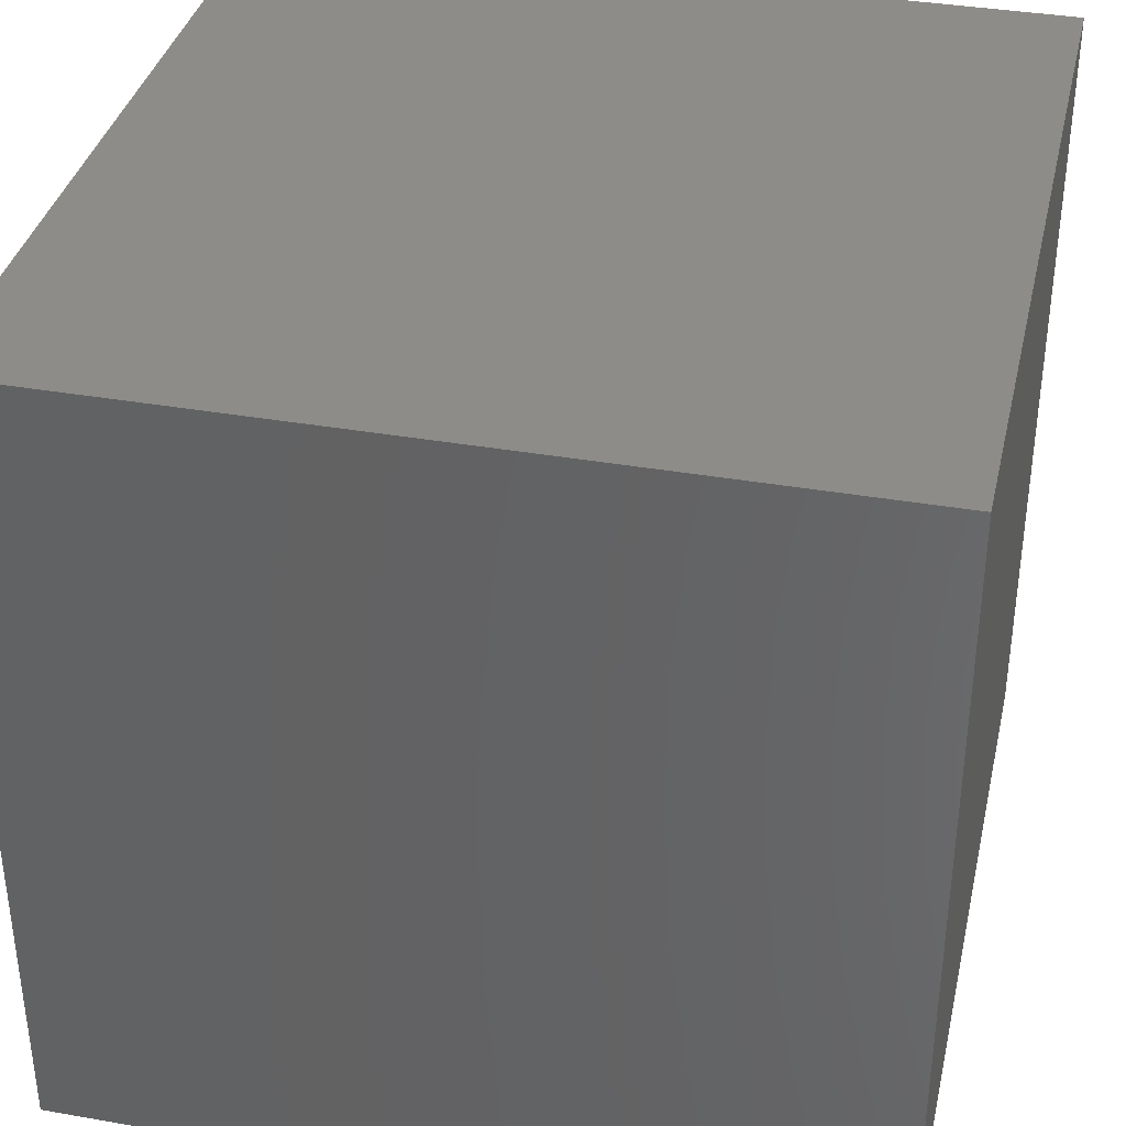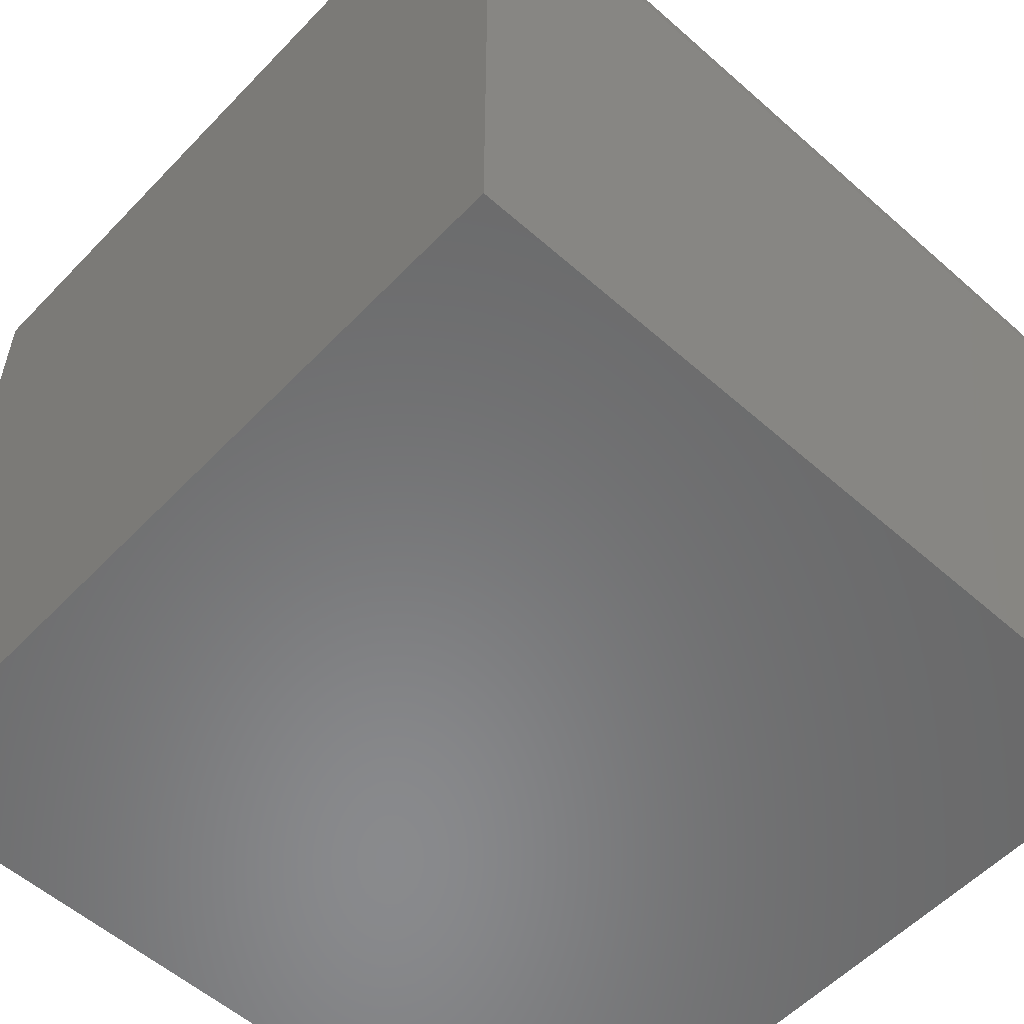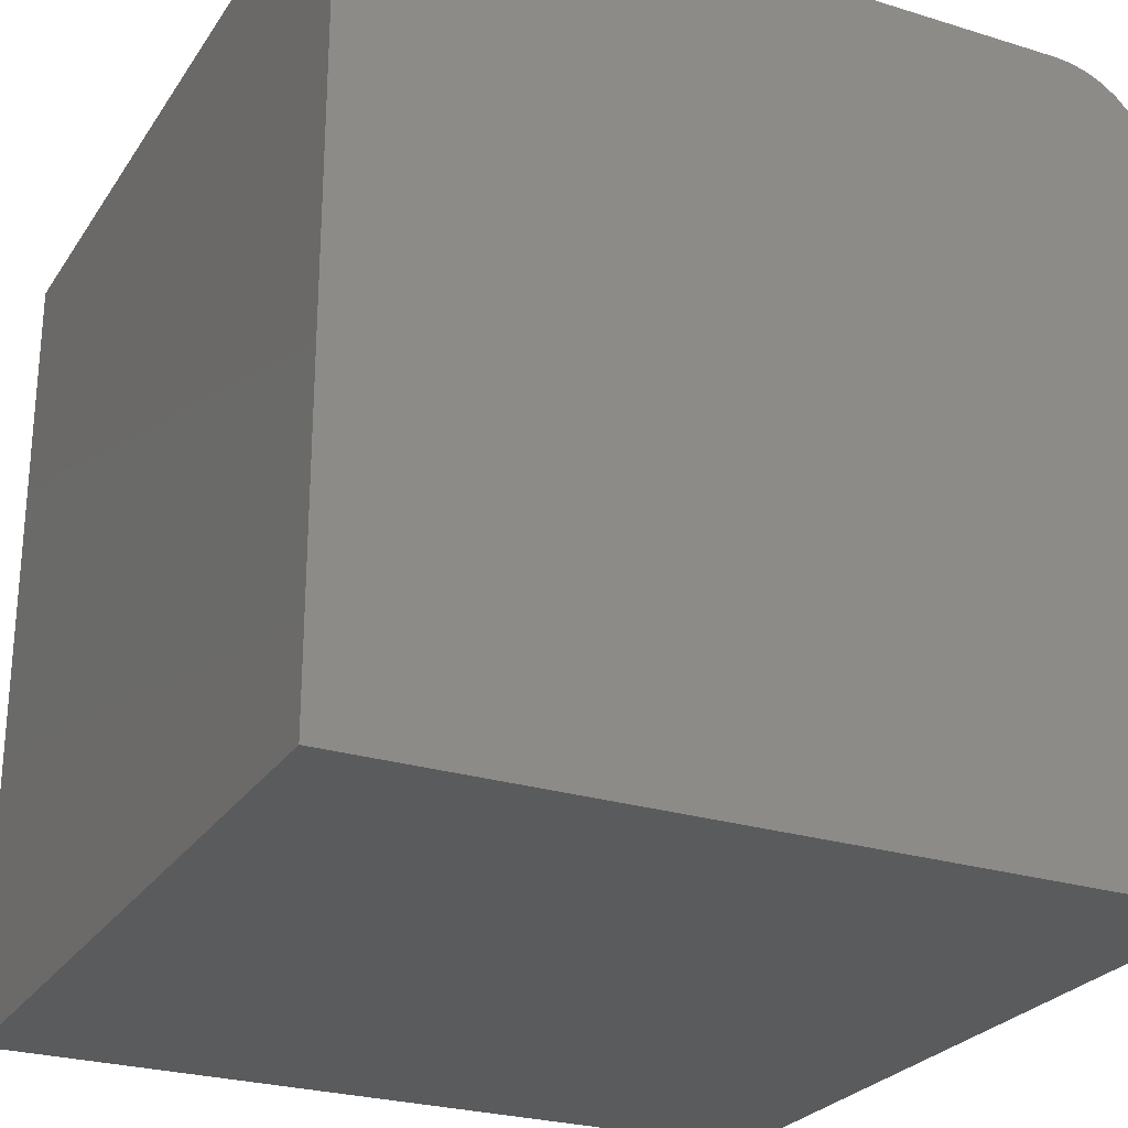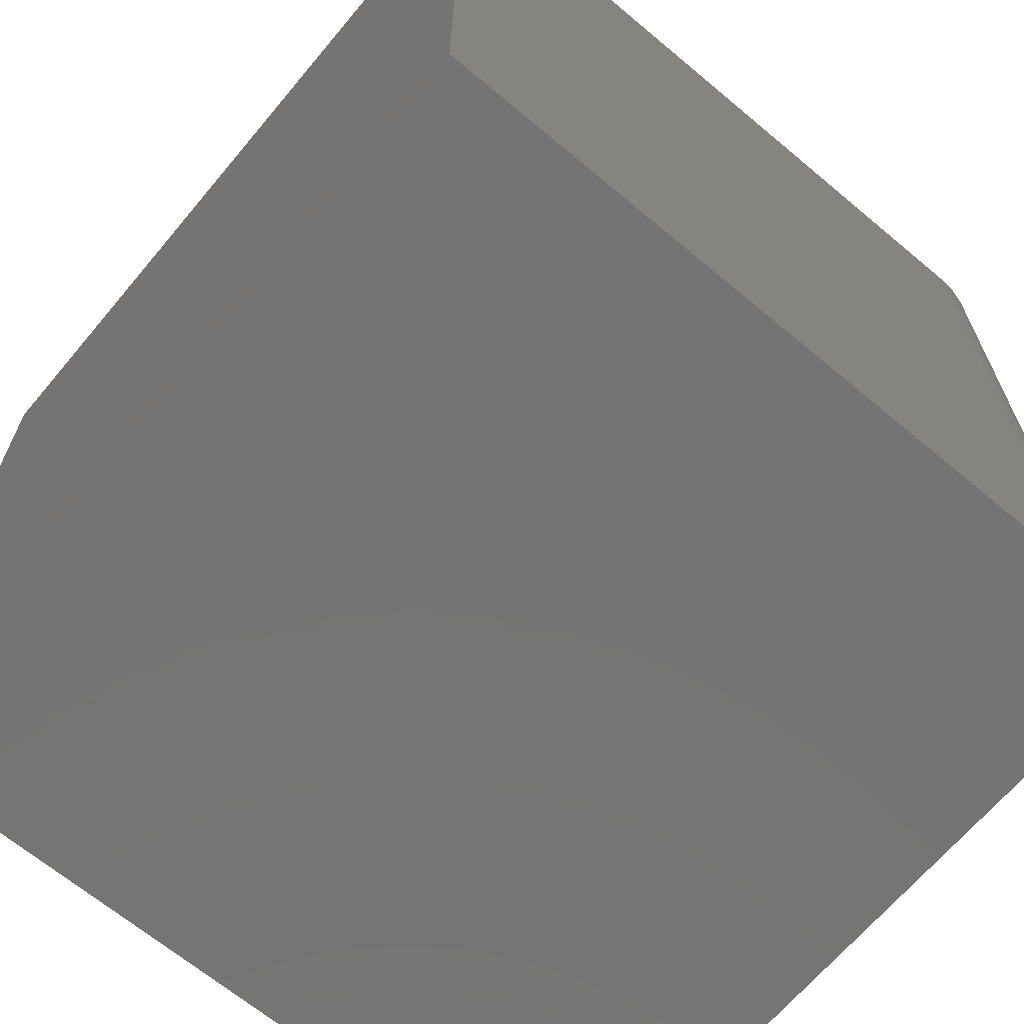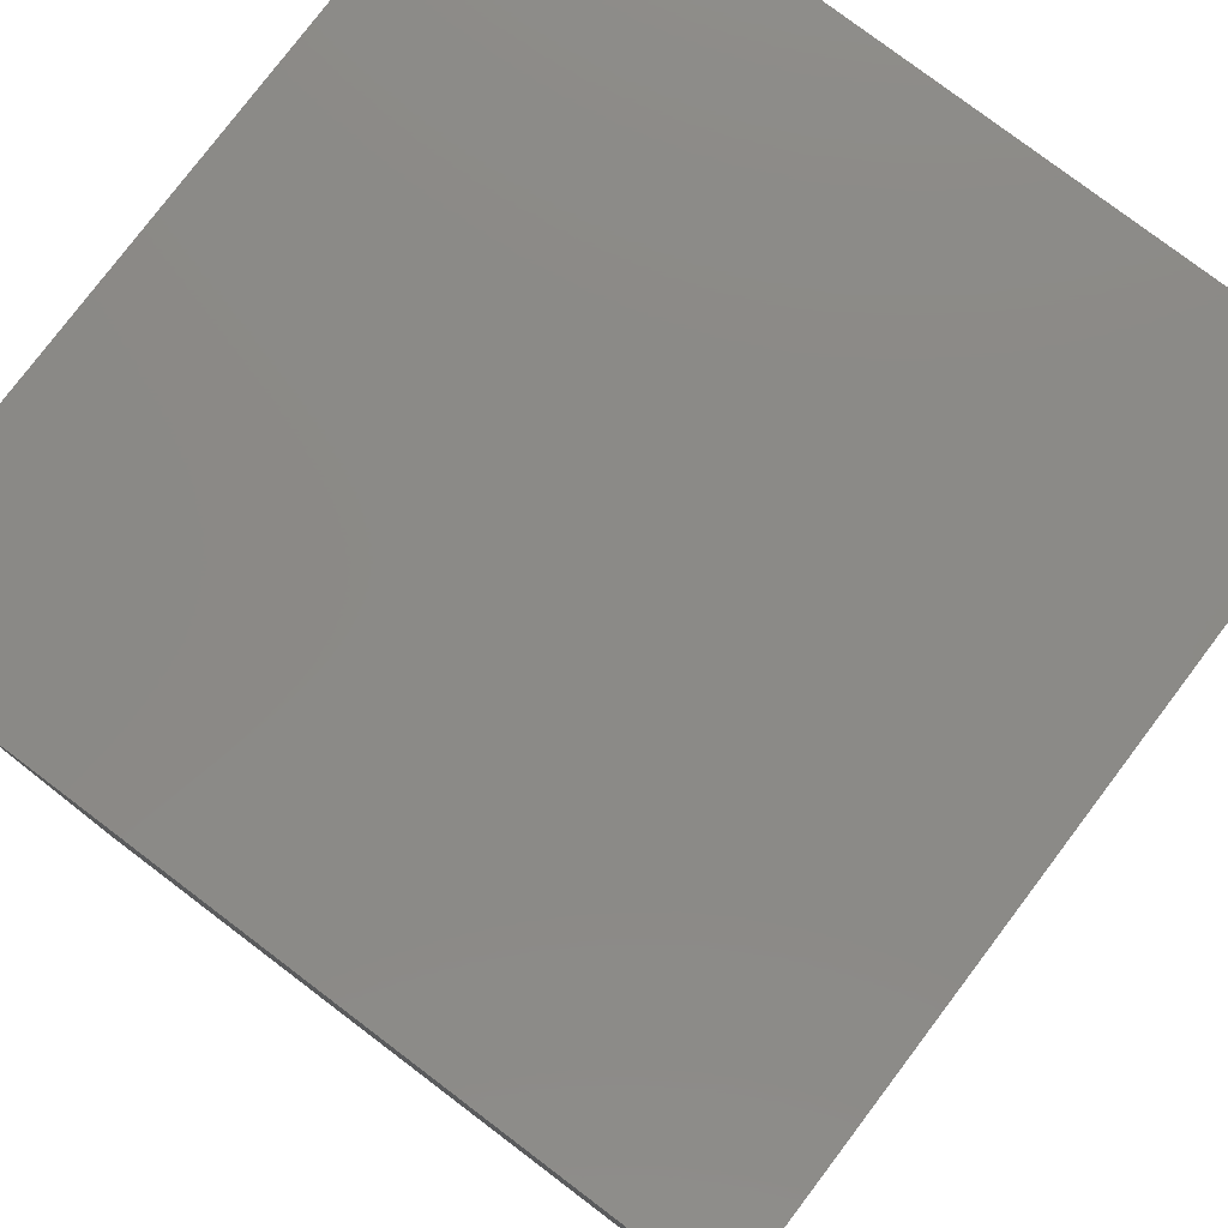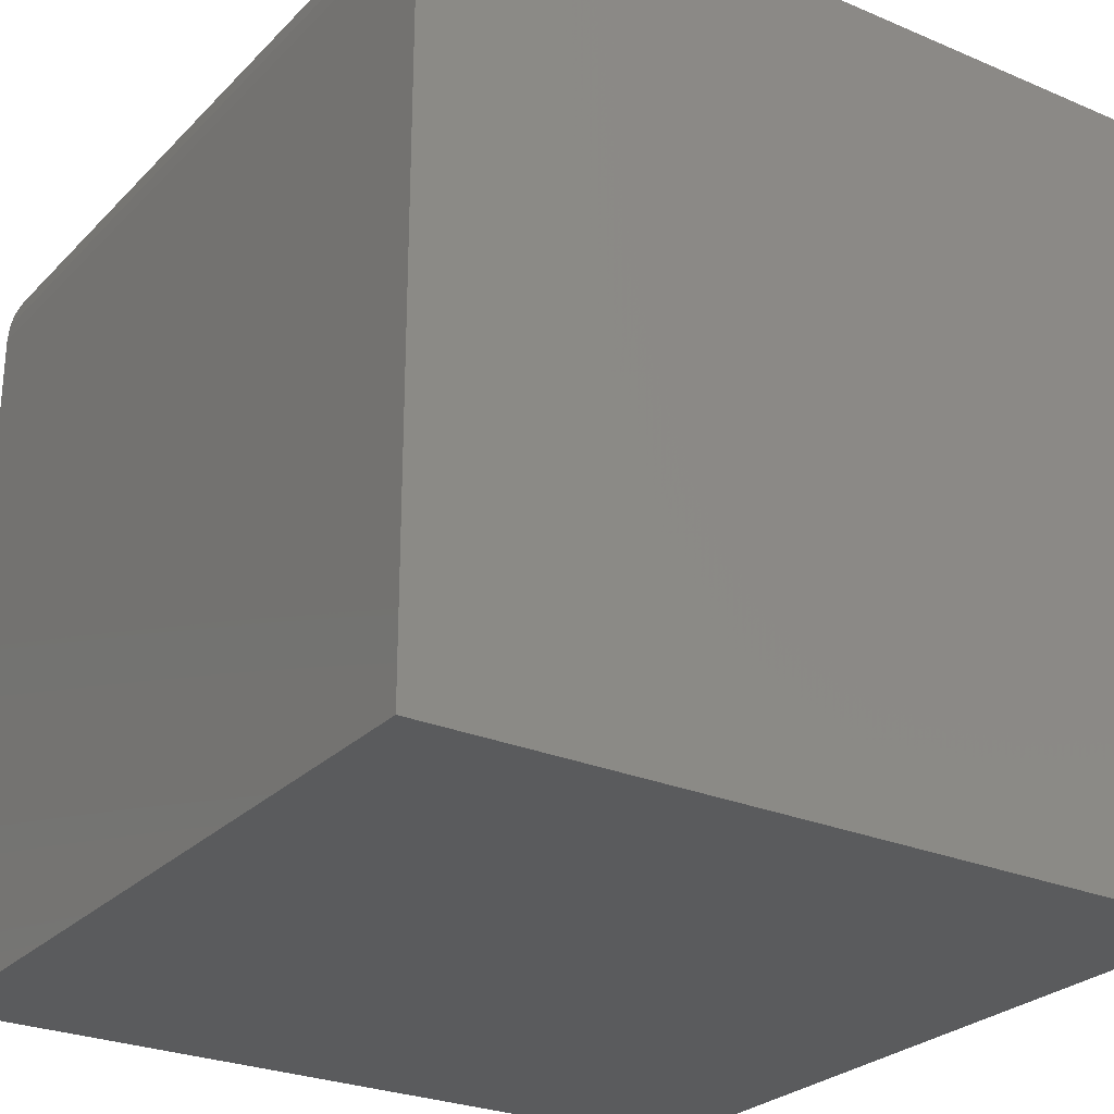
<metadata>
{"format":"stl","ext":"stl","renderer":"f3d","projection":"perspective","resolution":1024,"background":"white","views":[{"elev":36.6,"azim":-167.2,"up":"+Y"},{"elev":-55.9,"azim":47.2,"up":"+Z"},{"elev":-26.0,"azim":-26.1,"up":"+Z"},{"elev":-66.8,"azim":-40.0,"up":"+Y"},{"elev":78.9,"azim":127.1,"up":"+Y"},{"elev":-26.6,"azim":146.4,"up":"+Z"}]}
</metadata>
<code>
# stl→obj: 26 verts, 48 faces
v 0 10 10
v 0 10 0
v 0 0 10
v 0 0 0
v 8.742 10 10
v 8.742 0 10
v 10 0 8.742
v 10 0 0
v 10 10 8.742
v 10 10 0
v 9.173 10 9.924
v 9.371 10 9.832
v 9.981 10 8.961
v 8.961 10 9.981
v 9.551 10 9.706
v 9.706 10 9.551
v 9.924 10 9.173
v 9.832 10 9.371
v 9.981 0 8.961
v 9.924 0 9.173
v 9.832 0 9.371
v 9.706 0 9.551
v 9.551 0 9.706
v 9.371 0 9.832
v 9.173 0 9.924
v 8.961 0 9.981
f 1 2 3
f 3 2 4
f 5 1 6
f 6 1 3
f 7 8 9
f 9 8 10
f 2 10 4
f 4 10 8
f 2 1 10
f 10 1 5
f 10 5 9
f 11 12 13
f 9 5 13
f 13 5 14
f 13 14 11
f 12 15 13
f 13 15 16
f 13 16 17
f 17 16 18
f 6 3 4
f 4 8 6
f 6 8 7
f 6 7 19
f 20 21 22
f 20 22 19
f 19 22 23
f 19 23 24
f 24 25 19
f 19 25 26
f 19 26 6
f 5 6 26
f 5 26 14
f 14 26 25
f 14 25 11
f 11 25 24
f 11 24 12
f 12 24 23
f 12 23 15
f 15 23 22
f 15 22 16
f 16 22 21
f 16 21 18
f 18 21 20
f 18 20 17
f 17 20 19
f 17 19 13
f 13 19 7
f 13 7 9

</code>
